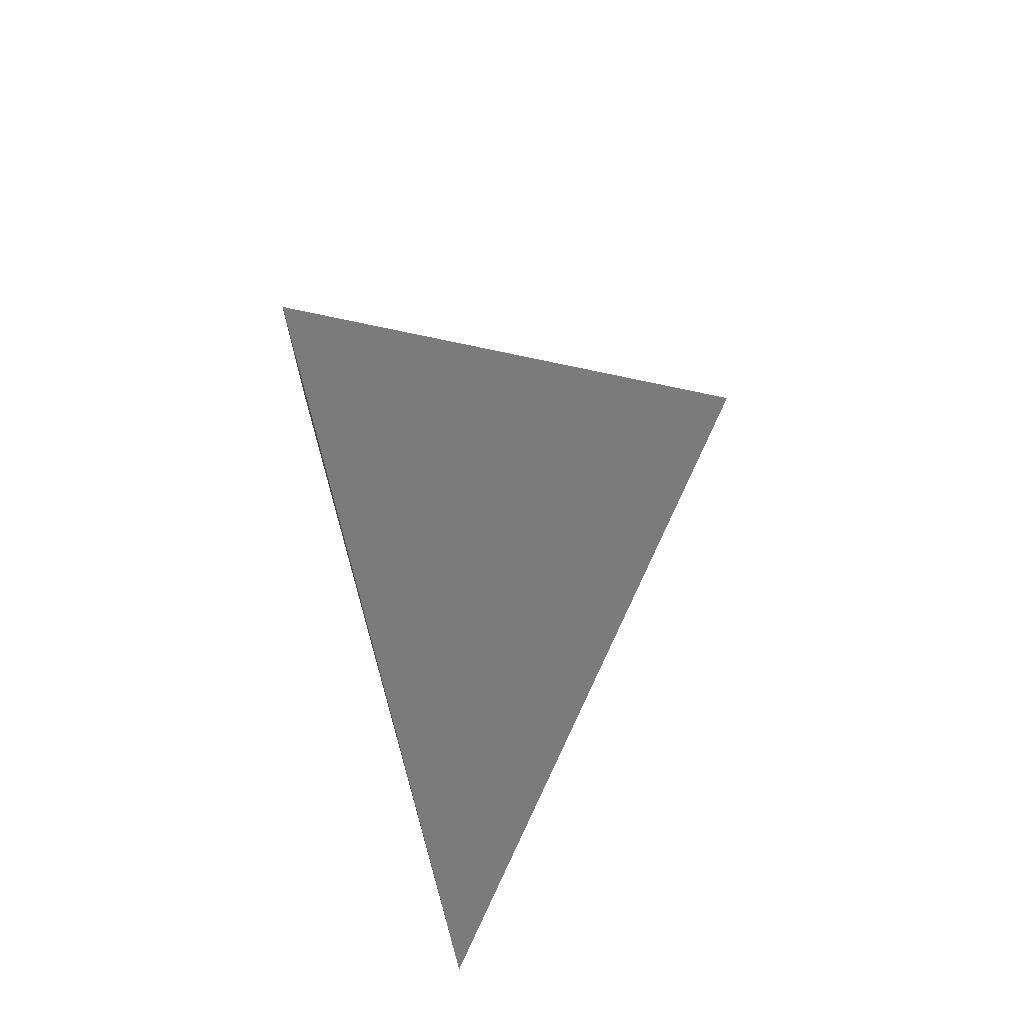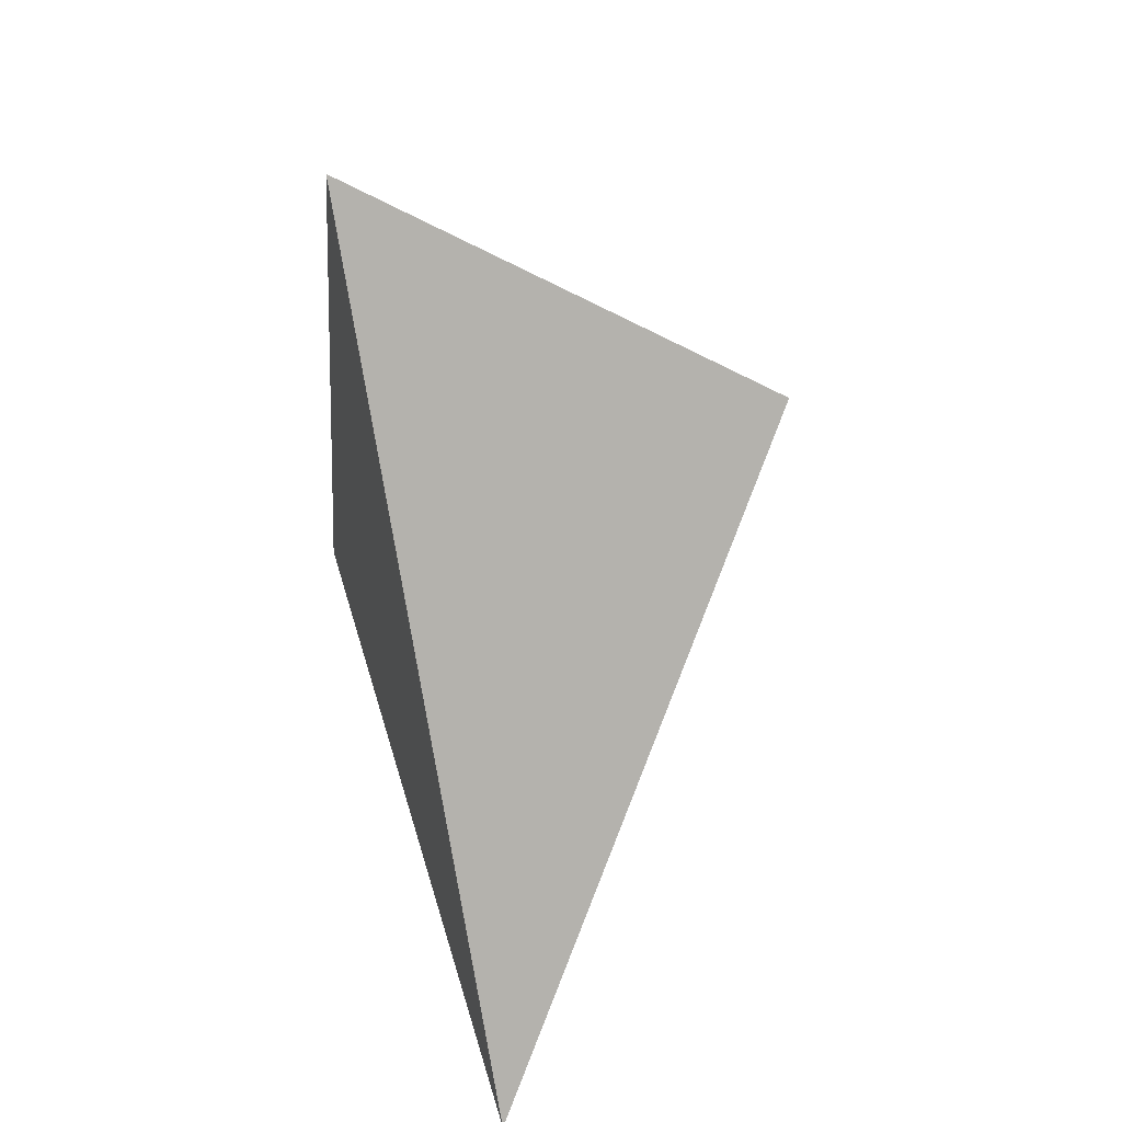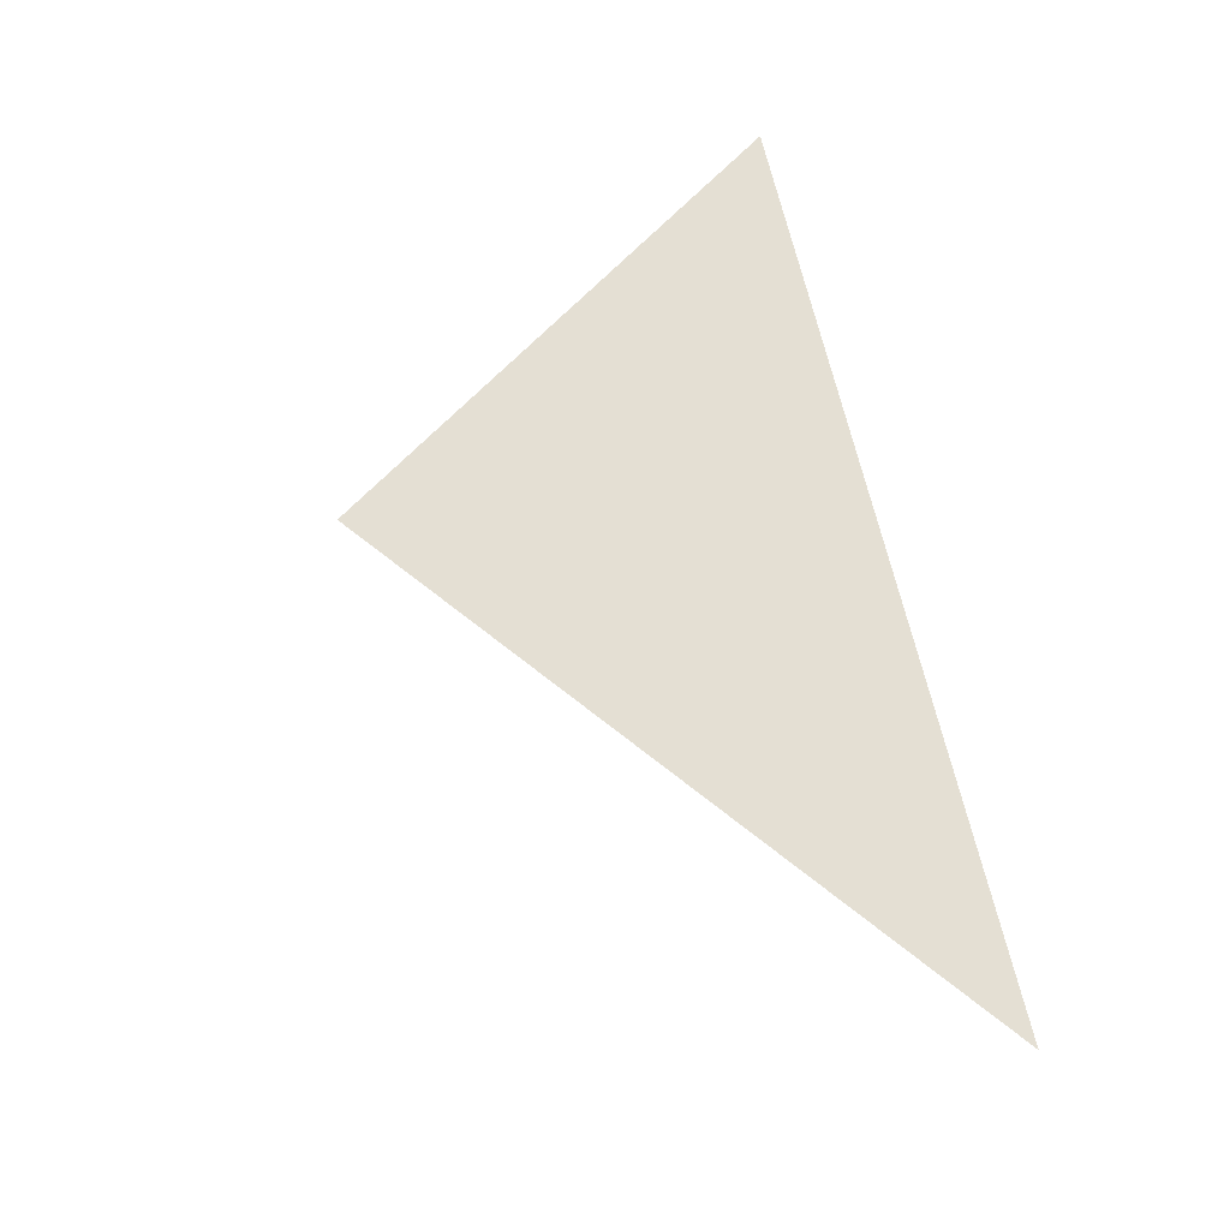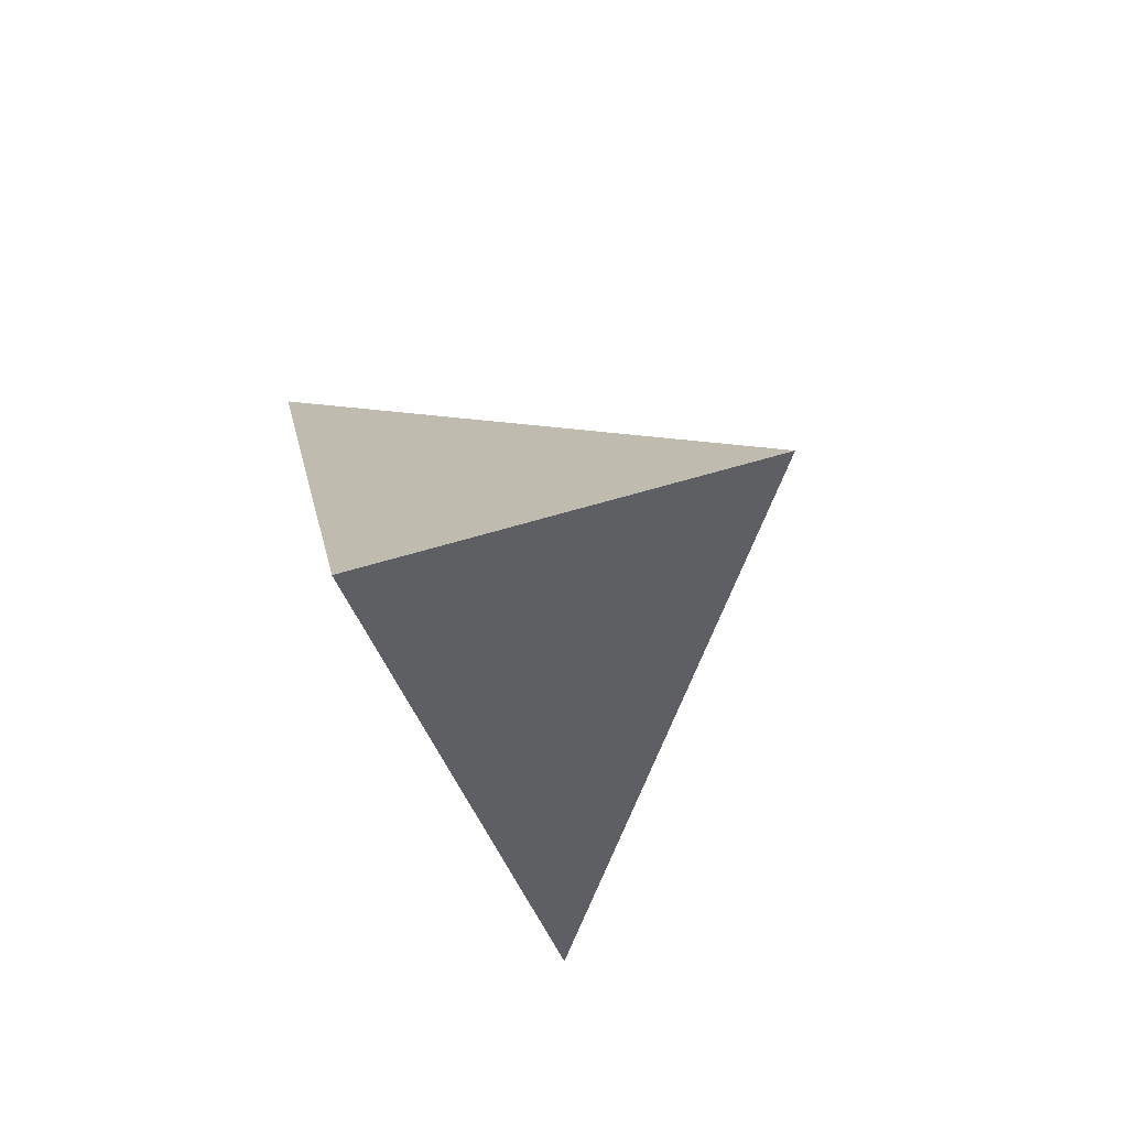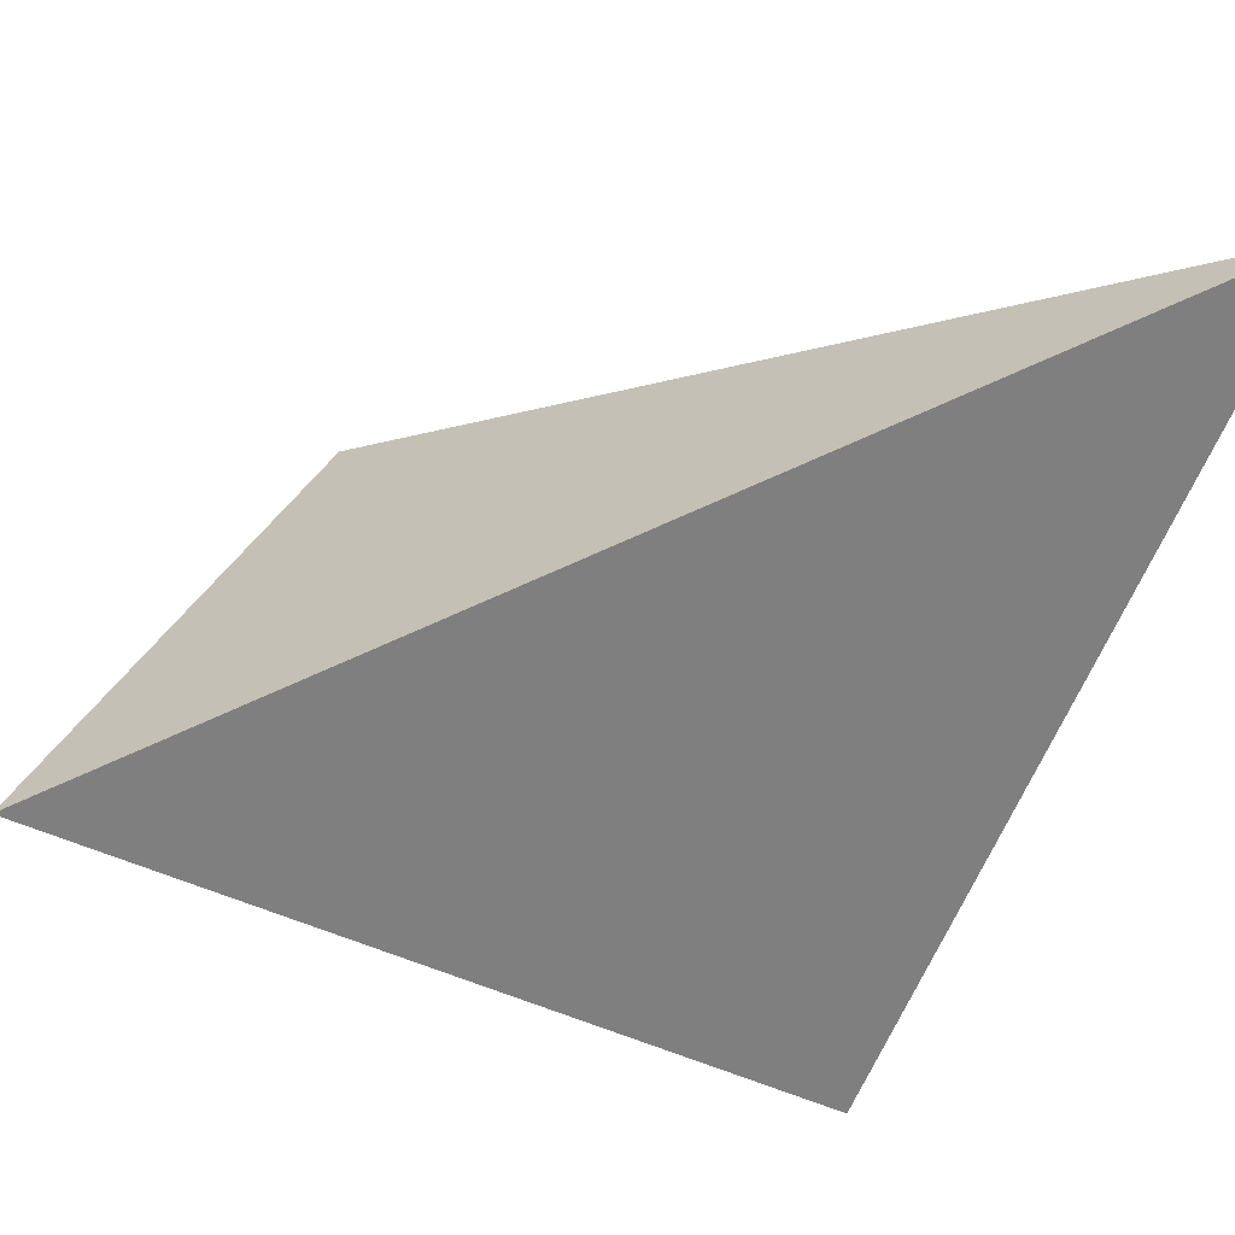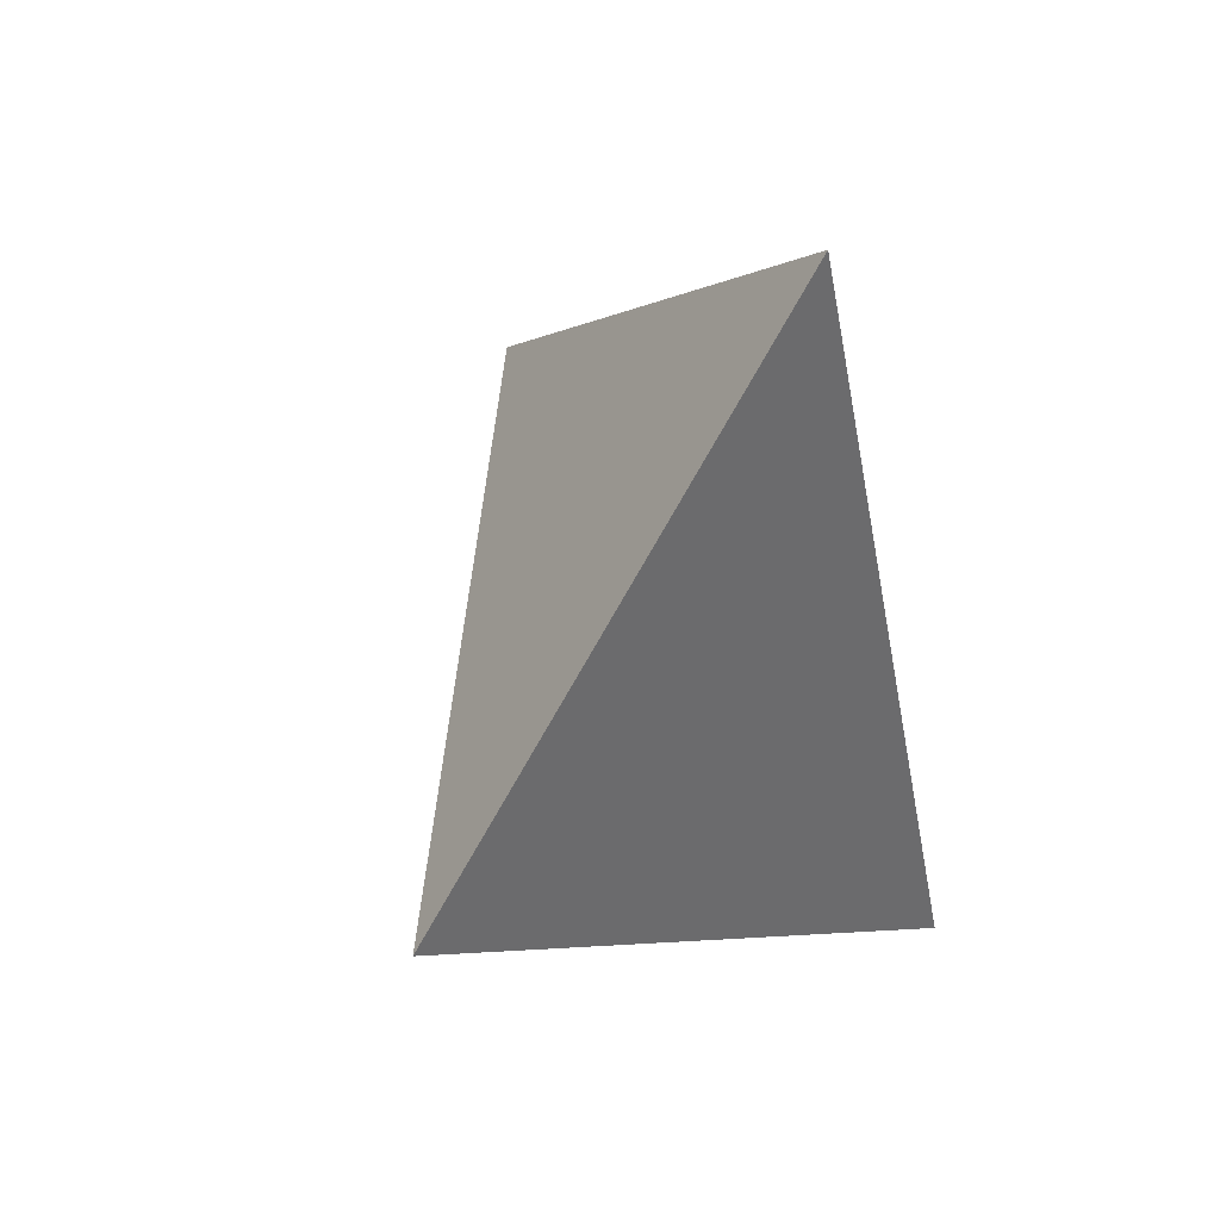
<metadata>
{"format":"obj","ext":"obj","renderer":"f3d","projection":"perspective","resolution":1024,"background":"white","views":[{"elev":52.5,"azim":-12.0,"up":"+Y"},{"elev":27.7,"azim":-13.0,"up":"+Y"},{"elev":-36.5,"azim":-112.9,"up":"+Y"},{"elev":73.6,"azim":-22.4,"up":"+Y"},{"elev":33.4,"azim":-101.4,"up":"+Z"},{"elev":33.4,"azim":-122.5,"up":"+Y"}]}
</metadata>
<code>
v 0.9674 2.406 -0.1197
v 0.9096 2.951 -0.2824
v 1.188 2.783 -0.302
v 0.9296 2.598 -0.5162
f 2 1 3
f 3 1 4
f 4 1 2
f 4 2 3

</code>
